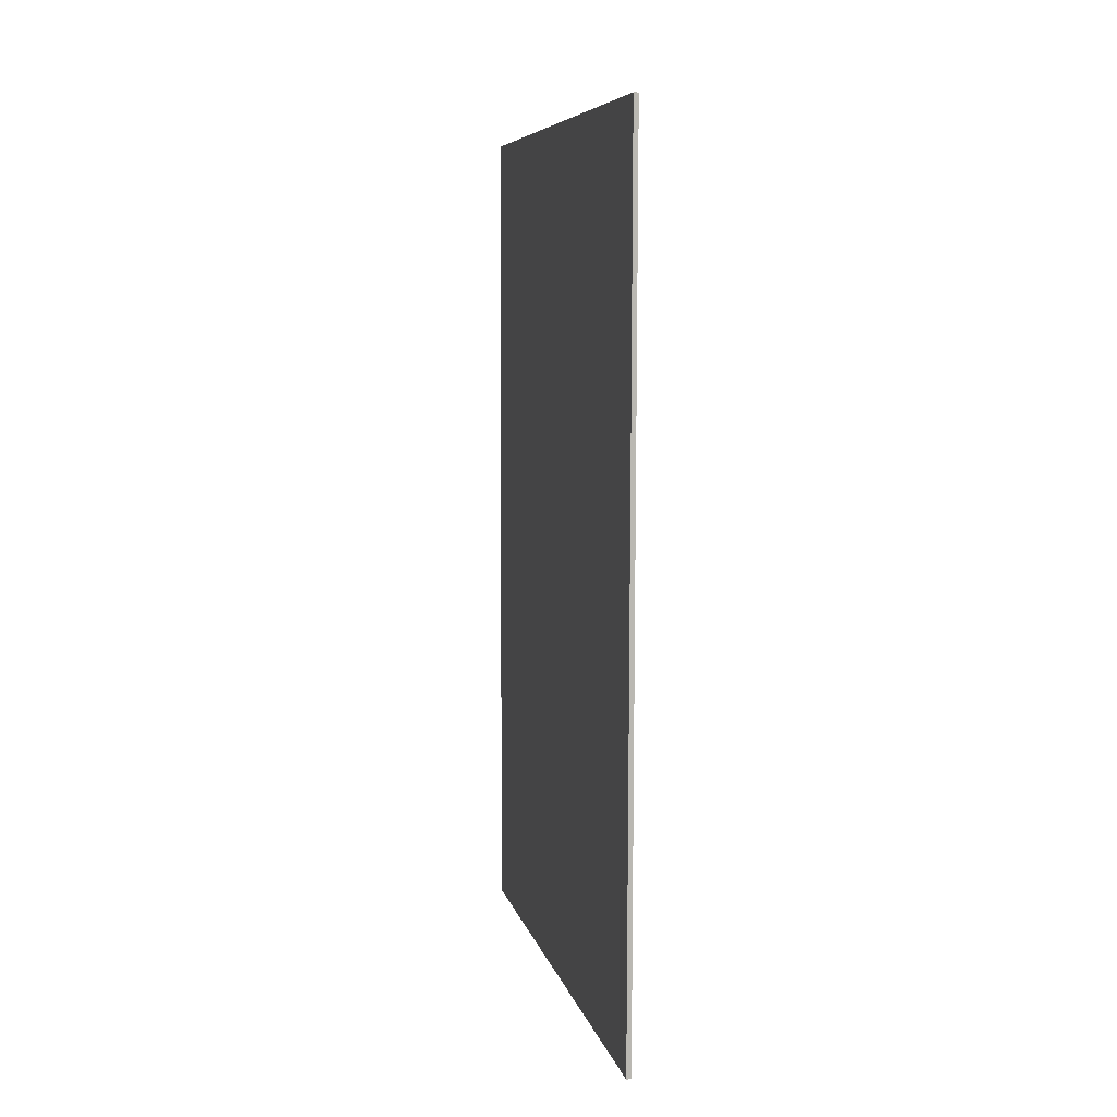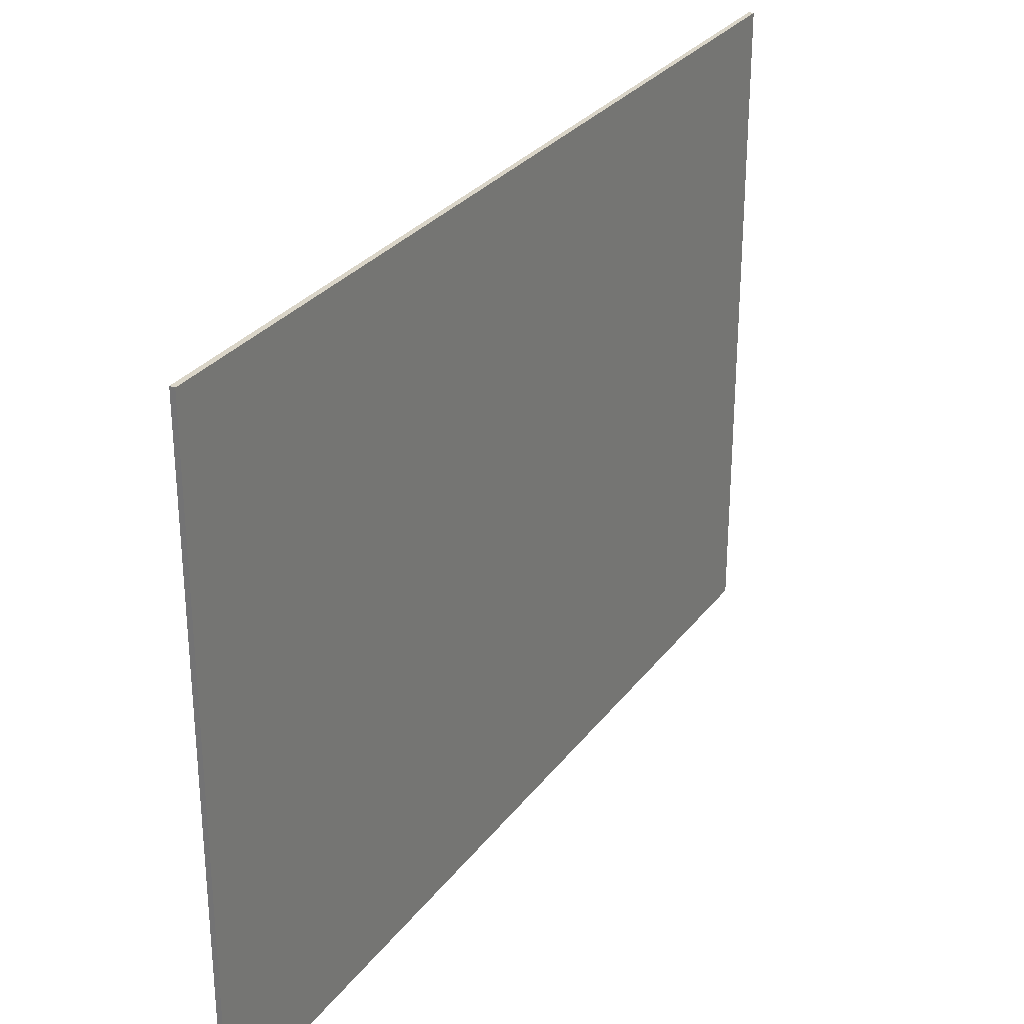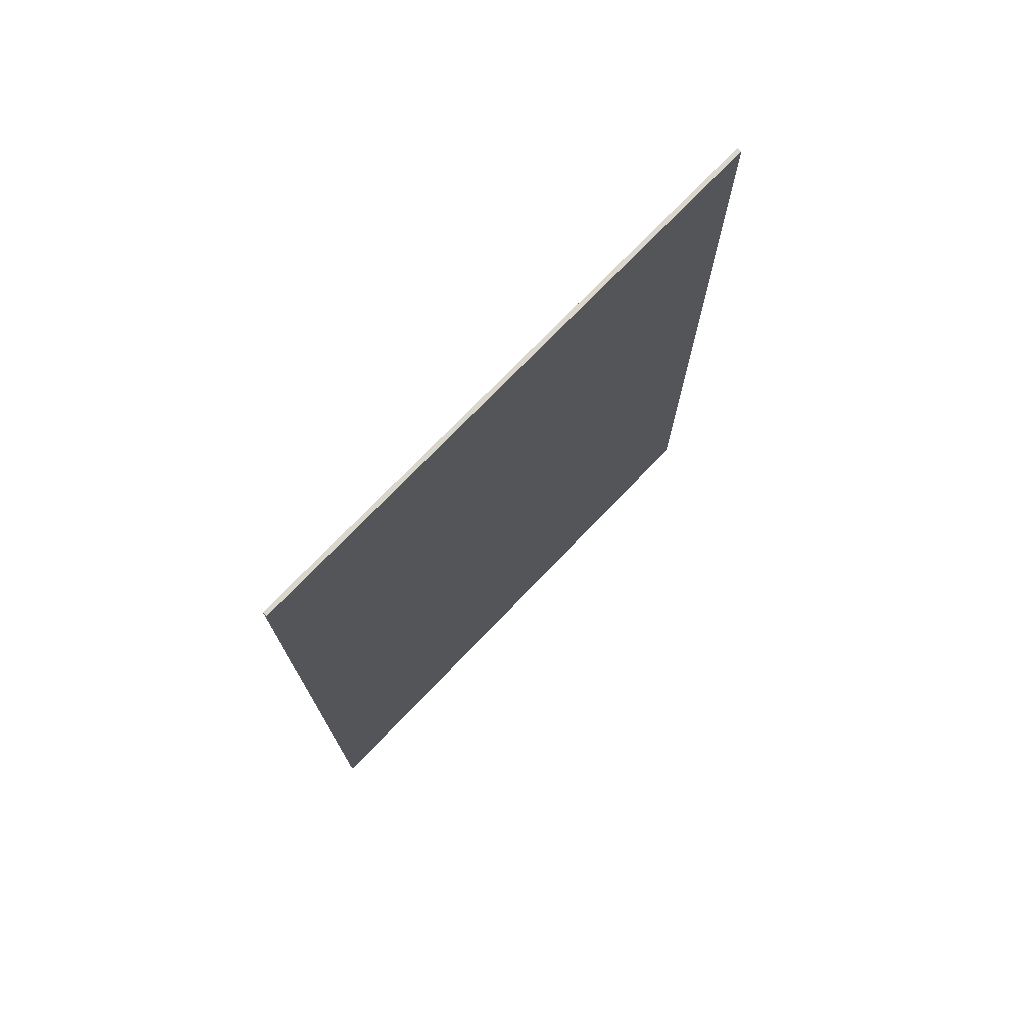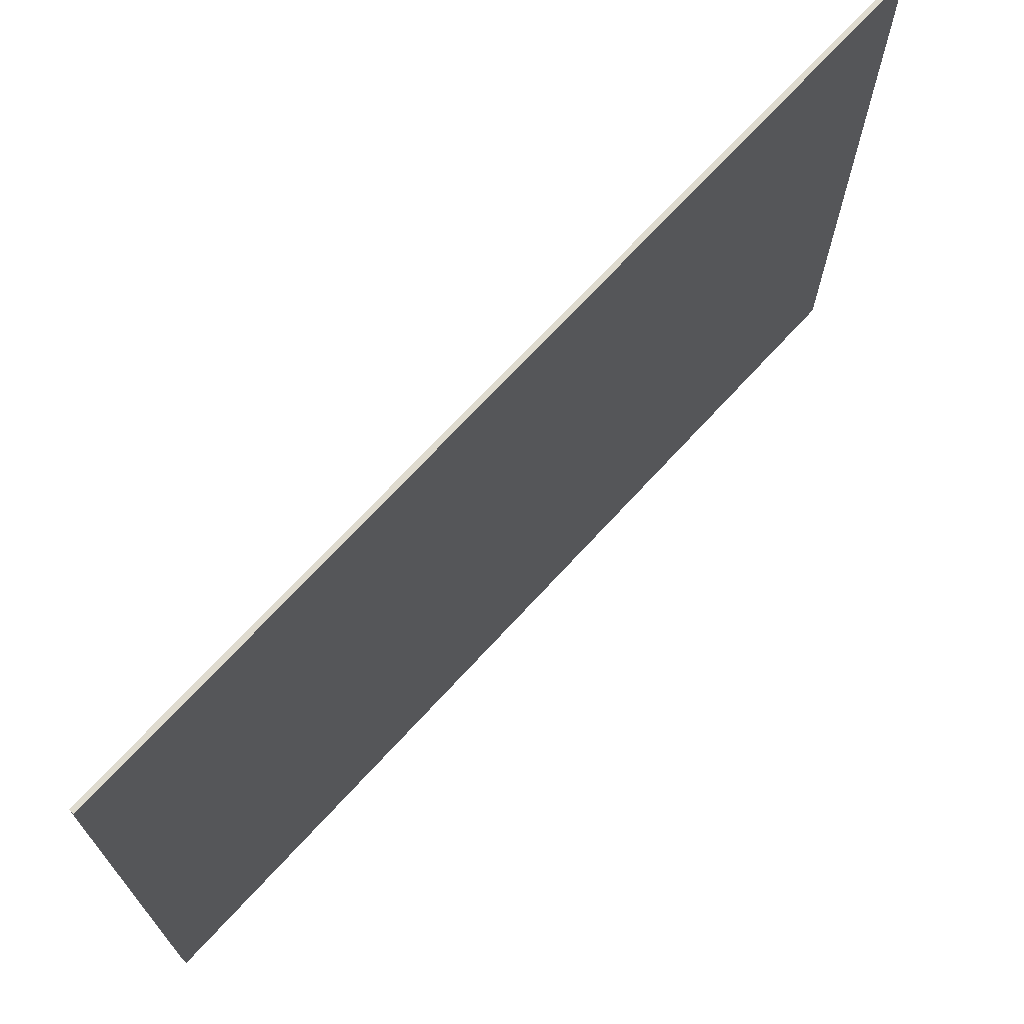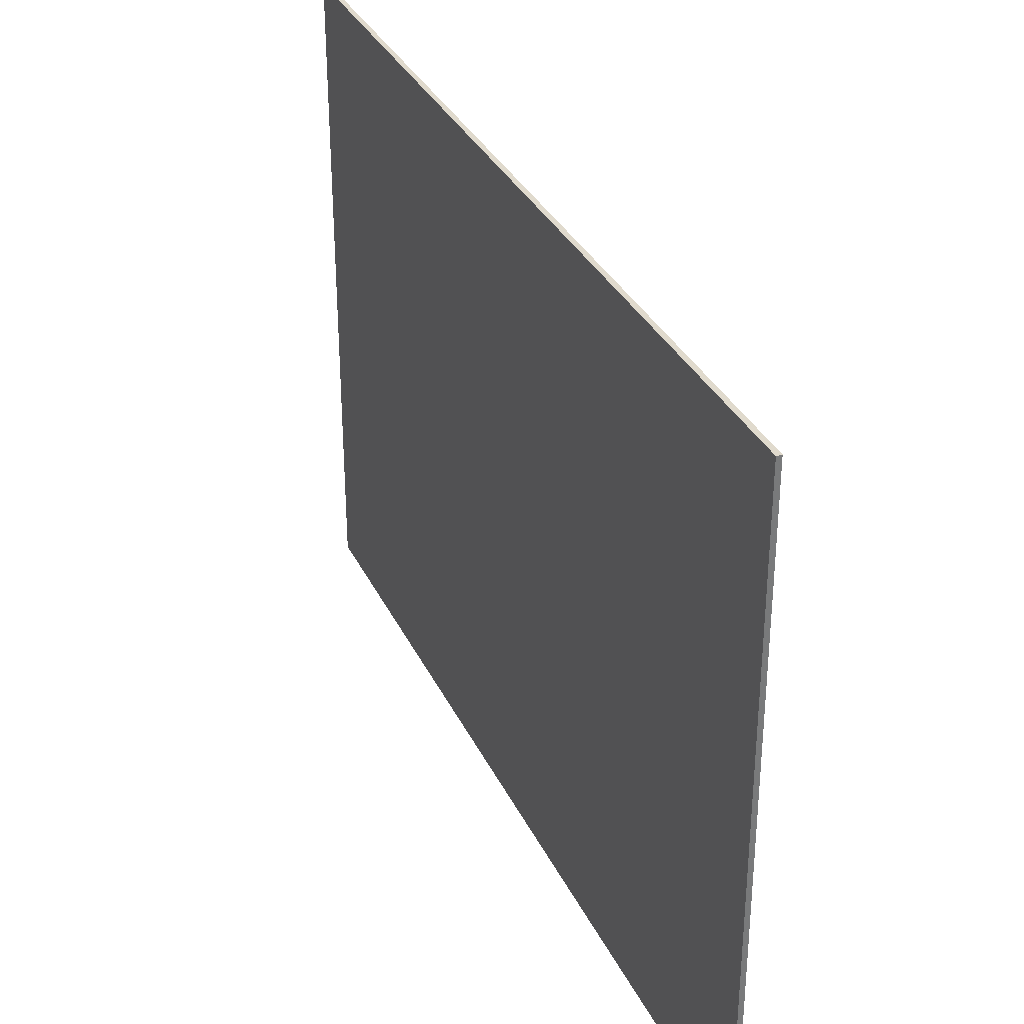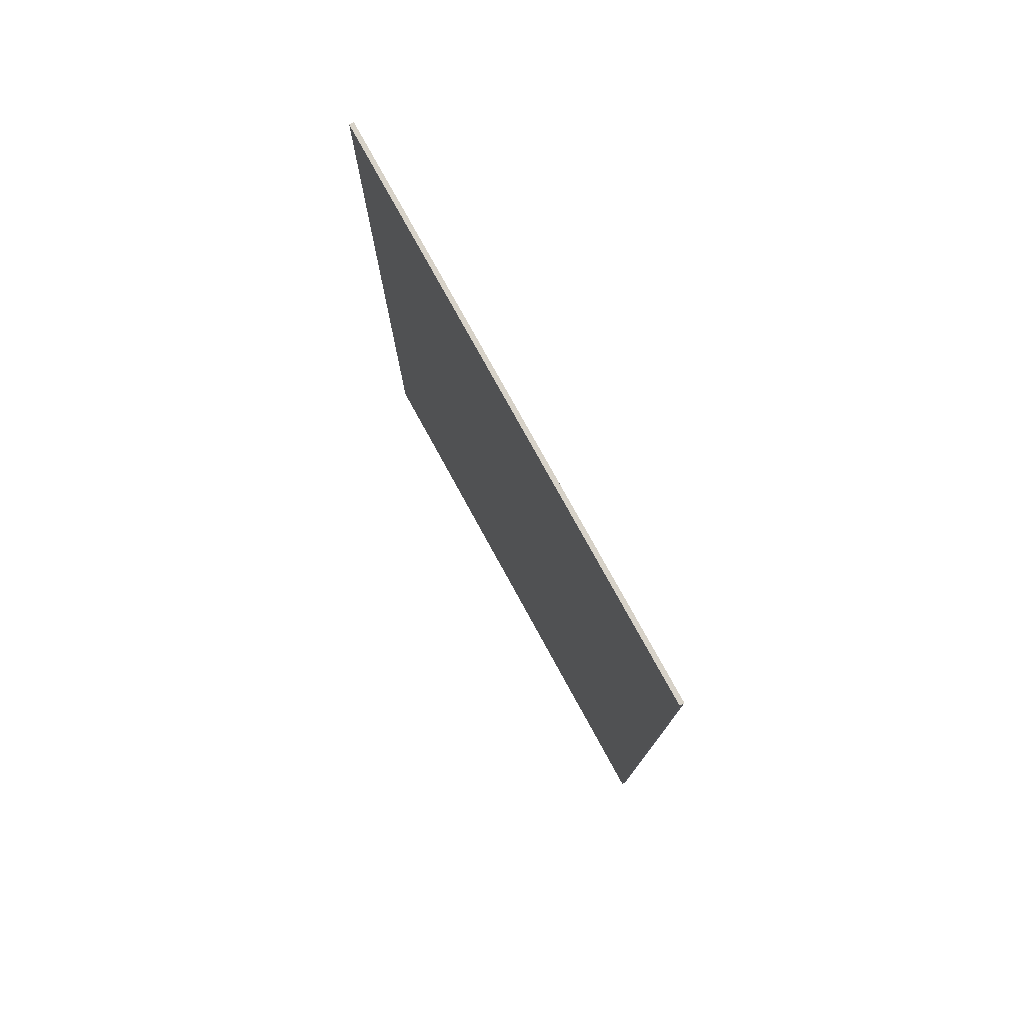
<metadata>
{"format":"obj","ext":"obj","renderer":"f3d","projection":"perspective","resolution":1024,"background":"white","views":[{"elev":7.2,"azim":167.7,"up":"+Z"},{"elev":29.3,"azim":-150.5,"up":"+Y"},{"elev":73.7,"azim":43.8,"up":"+Z"},{"elev":70.4,"azim":-137.6,"up":"+Y"},{"elev":33.0,"azim":157.3,"up":"+Y"},{"elev":77.2,"azim":-28.7,"up":"+Z"}]}
</metadata>
<code>
g default
v -3.917 1.25 0.214
v -3.912 1.25 -1.524
v -3.917 0.03944 0.214
v -3.912 0.03944 -1.524
v -3.926 1.25 0.214
v -3.921 1.25 -1.524
v -3.921 0.03944 -1.524
v -3.926 0.03944 0.214
v -3.914 0.6449 -0.6549
g CG:pPlane7 CG:CG:group1
f 5 6 8
f 8 6 7
f 1 9 2
f 2 9 4
f 1 2 5
f 5 2 6
f 2 4 6
f 6 4 7
f 4 3 7
f 7 3 8
f 3 1 8
f 8 1 5
f 1 3 9
f 4 9 3

</code>
